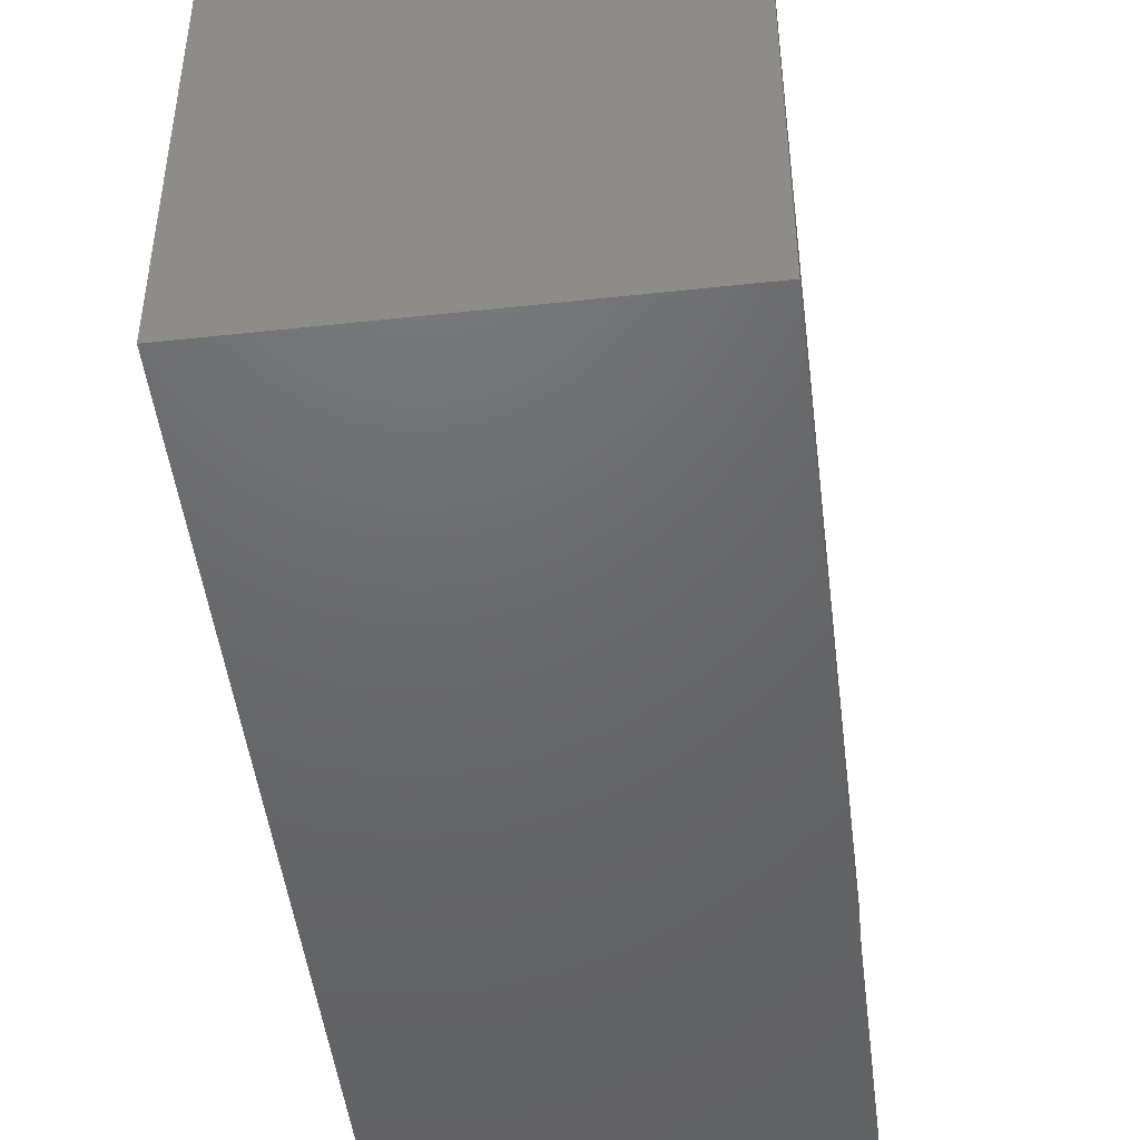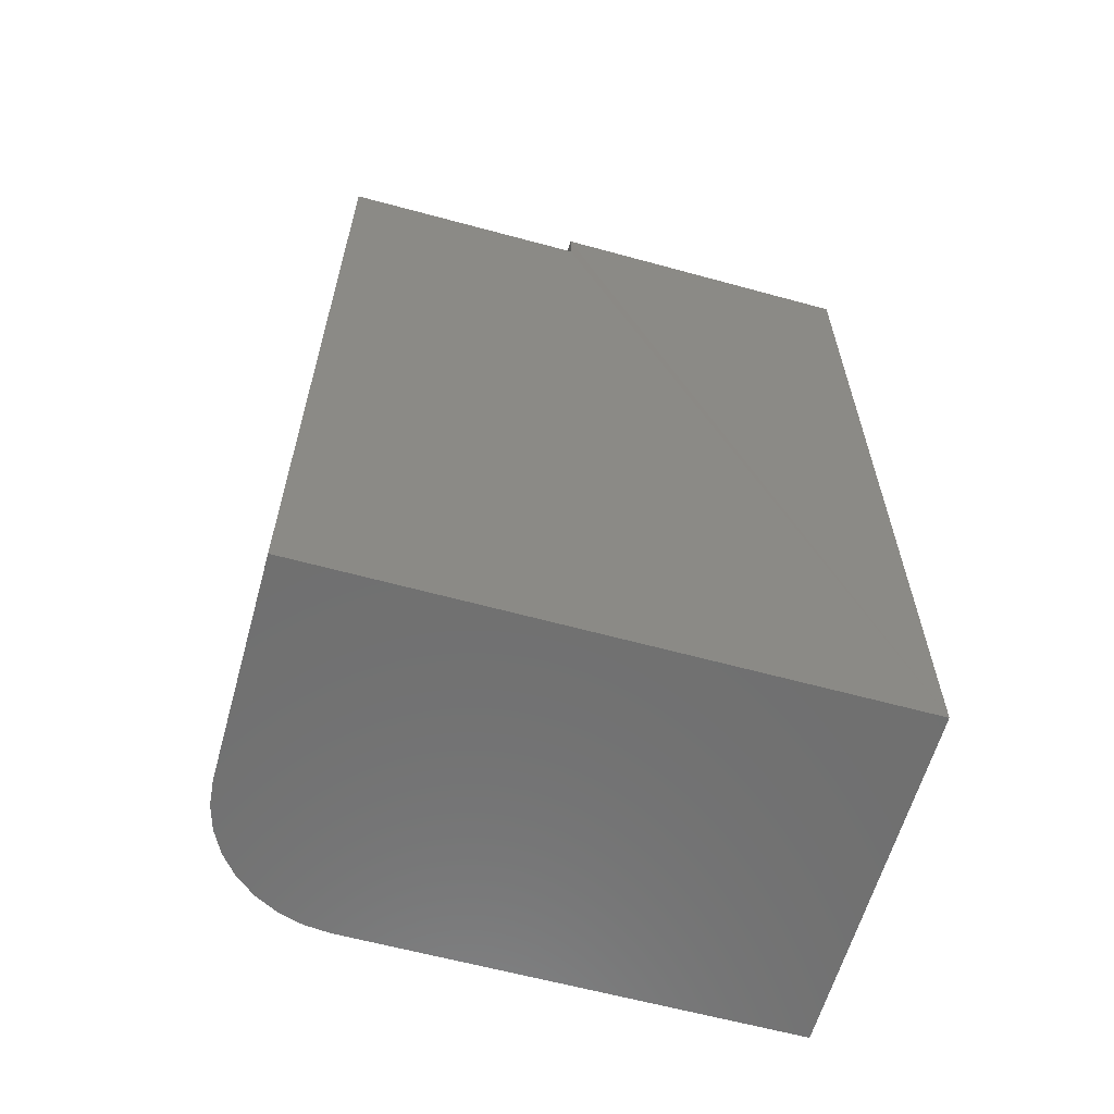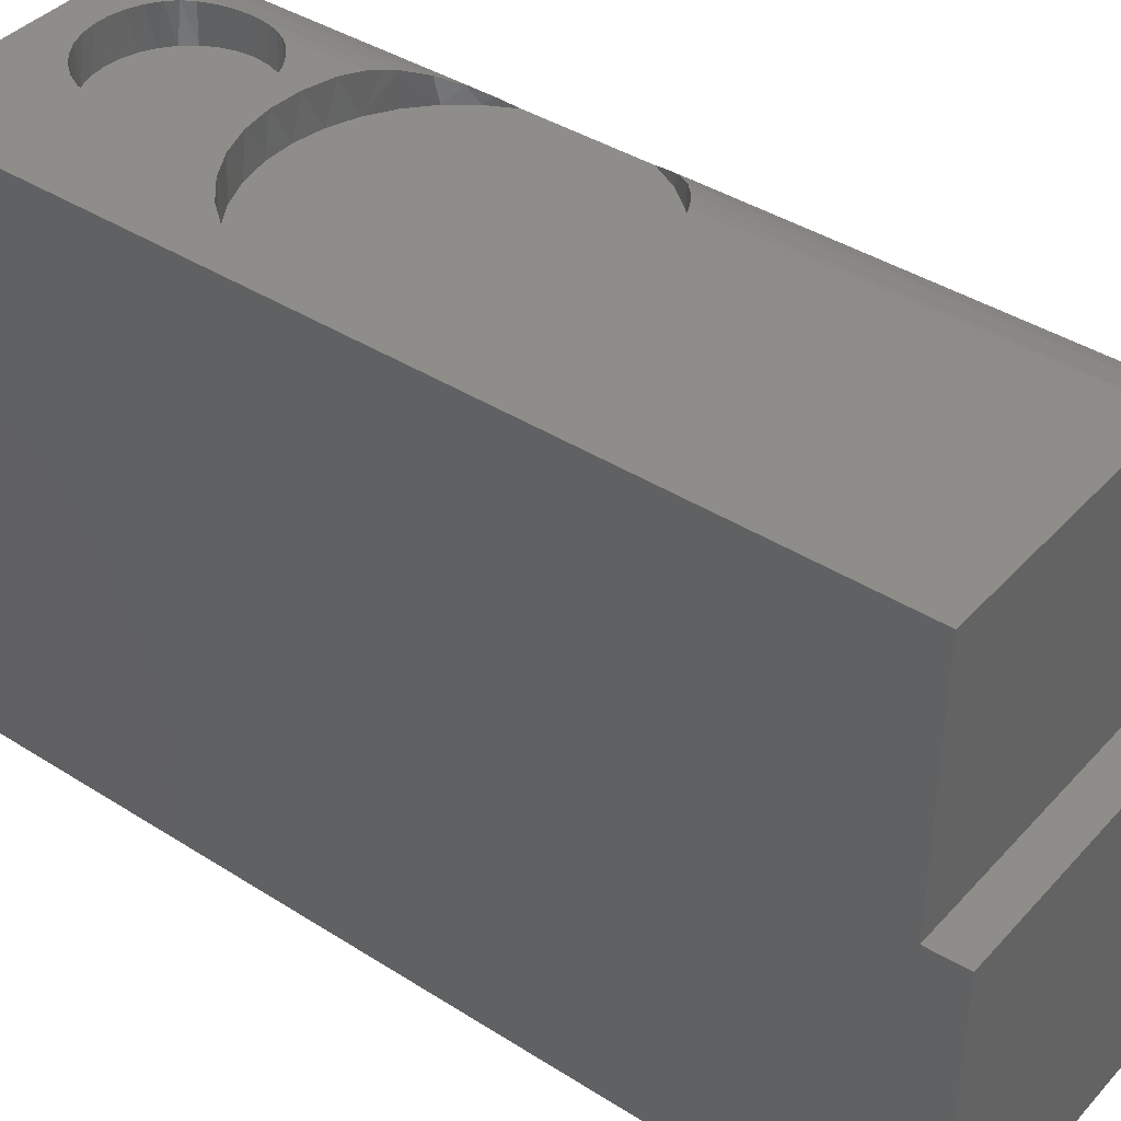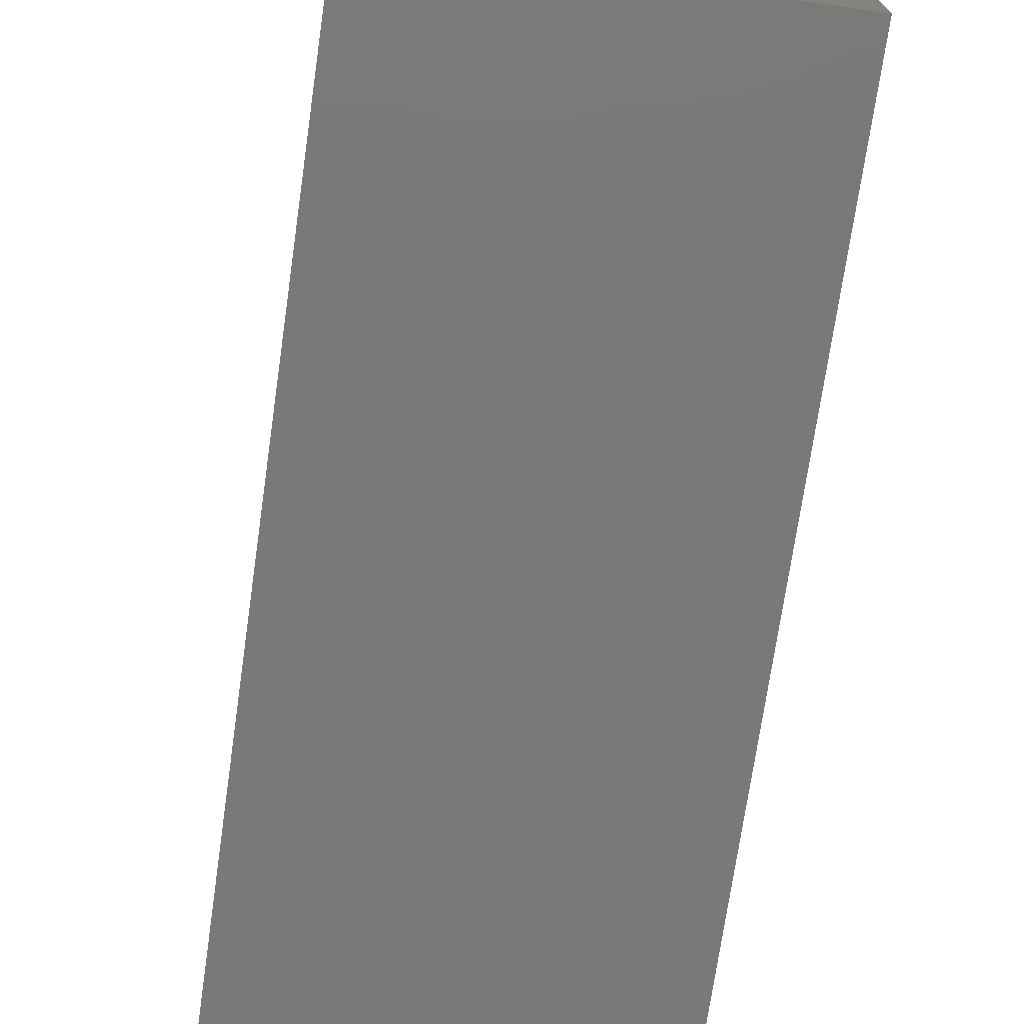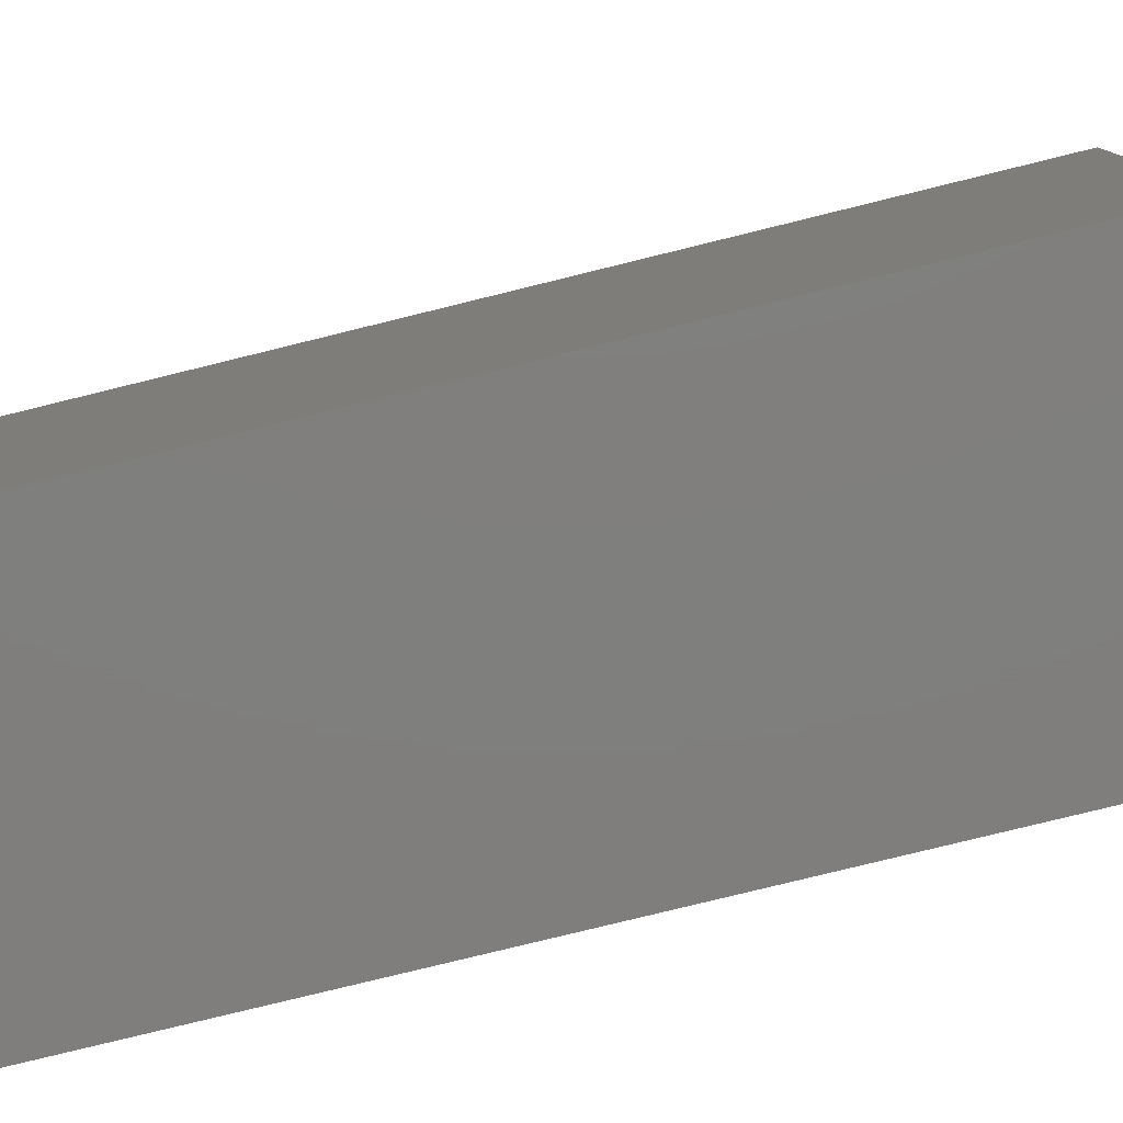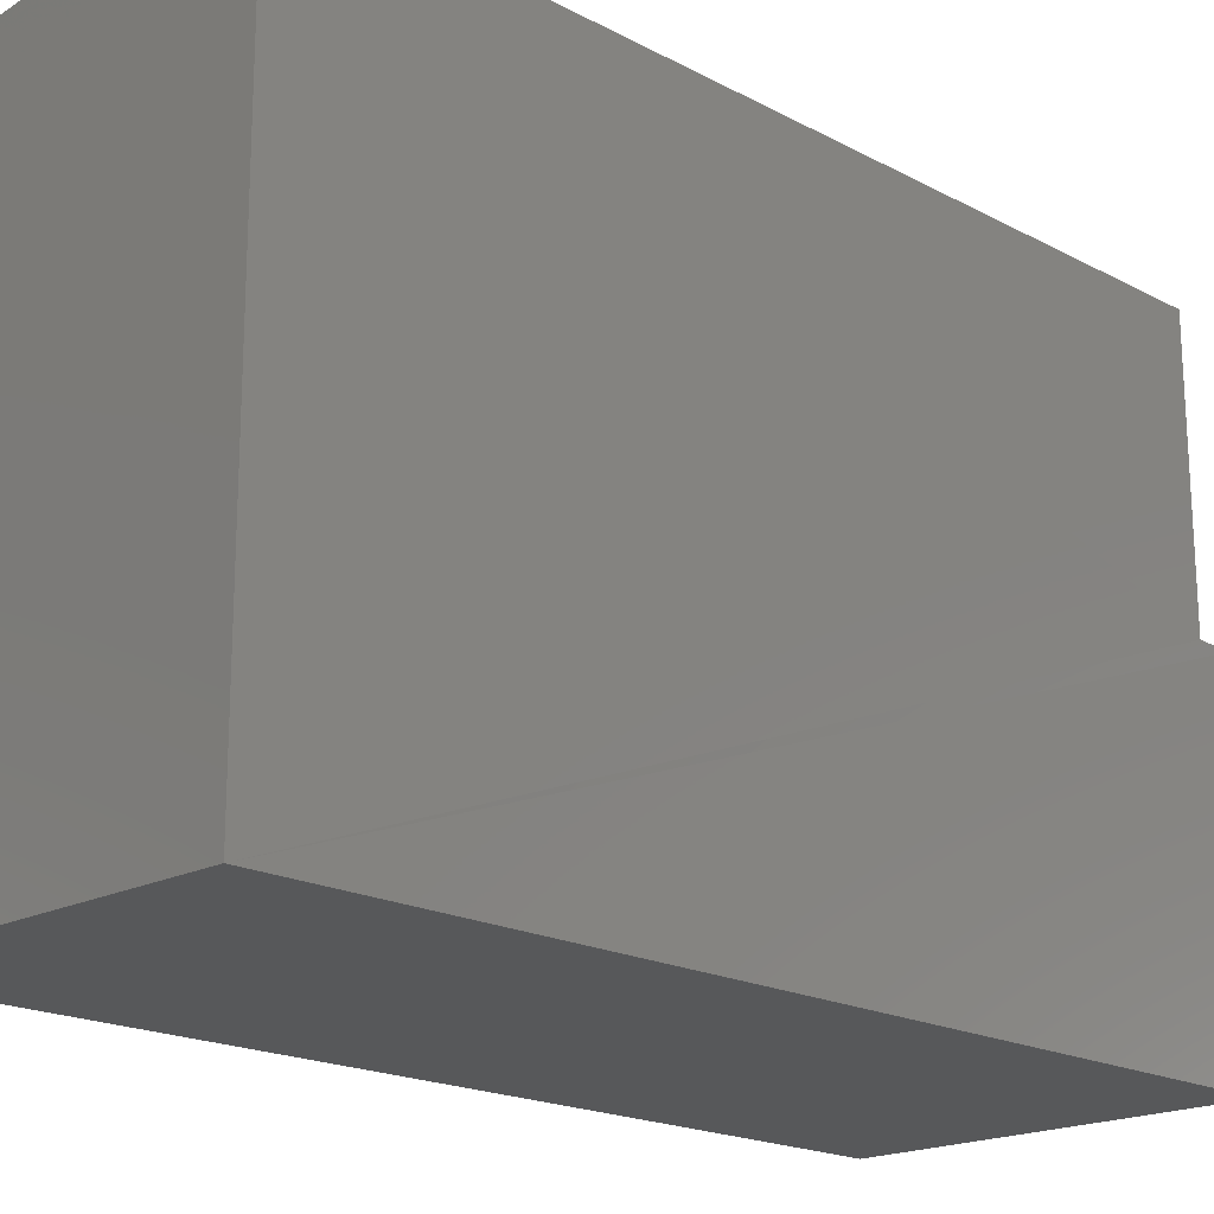
<metadata>
{"format":"stl","ext":"stl","renderer":"f3d","projection":"perspective","resolution":1024,"background":"white","views":[{"elev":-47.6,"azim":7.0,"up":"+Z"},{"elev":-61.5,"azim":74.4,"up":"+Y"},{"elev":40.5,"azim":127.9,"up":"+Z"},{"elev":-72.4,"azim":-8.2,"up":"+Z"},{"elev":-78.9,"azim":-76.2,"up":"+Z"},{"elev":-18.8,"azim":44.7,"up":"+Z"}]}
</metadata>
<code>
# stl→obj: 160 verts, 316 faces
v 6.939e-17 -0.03125 0.3672
v 0.002102 -0.03125 0.3885
v 0 -0.03125 0.2656
v 0.1094 -0.03125 0.4766
v 0.296 -0.03125 0.4766
v 0.2969 -0.03125 0.2656
v 0.008326 -0.03125 0.409
v 0.01843 -0.03125 0.428
v 0.03204 -0.03125 0.4445
v 0.04861 -0.03125 0.4581
v 0.06752 -0.03125 0.4682
v 0.08804 -0.03125 0.4745
v 0.296 0 -1.812e-17
v 0.296 0 0.2656
v 0.296 -0.75 -1.812e-17
v 0.296 -0.75 0.4766
v 0.1301 -0.596 0.4766
v 0.1417 -0.5935 0.4766
v 0.1335 -0.574 0.4766
v 0.1535 -0.5932 0.4766
v 0.1584 -0.5755 0.4766
v 0.1953 -0.6132 0.4766
v 0.2025 -0.6226 0.4766
v 0.2285 -0.5519 0.4766
v 0.1094 -0.3228 0.4766
v 0.1335 -0.3166 0.4766
v 0.1584 -0.3151 0.4766
v 0.1094 -0.5678 0.4766
v 0.1094 -0.6071 0.4766
v 0.1192 -0.6006 0.4766
v 0.1832 -0.3184 0.4766
v 0.2068 -0.3264 0.4766
v 0.2285 -0.3387 0.4766
v 0.2475 -0.3549 0.4766
v 0.263 -0.3744 0.4766
v 0.2745 -0.3966 0.4766
v 0.2816 -0.4205 0.4766
v 0.284 -0.4453 0.4766
v 0.1832 -0.5722 0.4766
v 0.1652 -0.5952 0.4766
v 0.1763 -0.5993 0.4766
v 0.2068 -0.5643 0.4766
v 0.1865 -0.6053 0.4766
v 0.2816 -0.4701 0.4766
v 0.2745 -0.4941 0.4766
v 0.263 -0.5162 0.4766
v 0.2475 -0.5357 0.4766
v 0.2079 -0.6331 0.4766
v 0.2111 -0.6445 0.4766
v 0.2123 -0.6562 0.4766
v 0.2111 -0.668 0.4766
v 0.2079 -0.6794 0.4766
v 0.2025 -0.6899 0.4766
v 0.1953 -0.6993 0.4766
v 0.1865 -0.7072 0.4766
v 0.1763 -0.7132 0.4766
v 0.1652 -0.7173 0.4766
v 0.1535 -0.7193 0.4766
v 0.1094 -0.75 0.4766
v 0.1417 -0.719 0.4766
v 0.1301 -0.7165 0.4766
v 0.1192 -0.7119 0.4766
v 0.1094 -0.7054 0.4766
v 2.248e-17 -0.75 0.3672
v 0 -0.75 0
v 0 0 0
v 1.626e-17 0 0.2656
v 0.1021 -0.6985 0.4764
v 0.06118 -0.3536 0.4654
v 0.07589 -0.3408 0.4713
v 0.08405 -0.3352 0.4736
v 0.08804 -0.75 0.4745
v 0.09606 -0.6905 0.4757
v 0.09126 -0.6816 0.4751
v 0.08795 -0.6721 0.4744
v 0.08644 -0.6642 0.4741
v 0.06752 -0.75 0.4682
v 0.08405 -0.5554 0.4736
v 0.08594 -0.6562 0.474
v 0.08644 -0.6483 0.4741
v 0.08795 -0.6404 0.4744
v 0.09126 -0.6309 0.4751
v 0.09269 -0.5604 0.4753
v 0.07589 -0.5498 0.4713
v 0.06118 -0.537 0.4654
v 0.04882 -0.5226 0.4583
v 0.04861 -0.75 0.4581
v 0.09606 -0.622 0.4757
v 0.1021 -0.614 0.4764
v 0.03204 -0.75 0.4445
v 0.03283 -0.4939 0.4453
v 0.03283 -0.3967 0.4453
v 0.03994 -0.3819 0.4517
v 0.03994 -0.5088 0.4517
v 0.002102 -0.75 0.3885
v 0.008326 -0.75 0.409
v 0.01843 -0.75 0.428
v 0.04882 -0.3681 0.4583
v 0.09269 -0.3302 0.4753
v 0.04375 -0.3755 0.4453
v 0.05839 -0.3565 0.4453
v 0.0967 -0.3282 0.4453
v 0.07624 -0.3406 0.4453
v 0.1426 -0.3155 0.4453
v 0.1191 -0.3197 0.4453
v 0.1666 -0.3157 0.4453
v 0.1901 -0.3202 0.4453
v 0.2123 -0.329 0.4453
v 0.2326 -0.3417 0.4453
v 0.2503 -0.3579 0.4453
v 0.2646 -0.377 0.4453
v 0.2752 -0.3985 0.4453
v 0.2818 -0.4215 0.4453
v 0.284 -0.4453 0.4453
v 0.2646 -0.5136 0.4453
v 0.2503 -0.5328 0.4453
v 0.2326 -0.5489 0.4453
v 0.2123 -0.5616 0.4453
v 0.1901 -0.5704 0.4453
v 0.1666 -0.5749 0.4453
v 0.1426 -0.5751 0.4453
v 0.1191 -0.5709 0.4453
v 0.0967 -0.5624 0.4453
v 0.05839 -0.5341 0.4453
v 0.04375 -0.5152 0.4453
v 0.2752 -0.4922 0.4453
v 0.2818 -0.4691 0.4453
v 0.07624 -0.55 0.4453
v 0.08715 -0.6439 0.4453
v 0.08594 -0.6562 0.4453
v 0.09075 -0.6321 0.4453
v 0.09658 -0.6212 0.4453
v 0.1249 -0.5979 0.4453
v 0.114 -0.6037 0.4453
v 0.1368 -0.5943 0.4453
v 0.1491 -0.5931 0.4453
v 0.1614 -0.5943 0.4453
v 0.1733 -0.5979 0.4453
v 0.1842 -0.6037 0.4453
v 0.1938 -0.6116 0.4453
v 0.2016 -0.6212 0.4453
v 0.2074 -0.6321 0.4453
v 0.1044 -0.6116 0.4453
v 0.211 -0.6439 0.4453
v 0.2123 -0.6562 0.4453
v 0.08715 -0.6686 0.4453
v 0.2016 -0.6913 0.4453
v 0.2074 -0.6804 0.4453
v 0.1938 -0.7009 0.4453
v 0.1842 -0.7088 0.4453
v 0.1733 -0.7146 0.4453
v 0.1614 -0.7182 0.4453
v 0.1491 -0.7194 0.4453
v 0.1368 -0.7182 0.4453
v 0.1249 -0.7146 0.4453
v 0.114 -0.7088 0.4453
v 0.1044 -0.7009 0.4453
v 0.09658 -0.6913 0.4453
v 0.09075 -0.6804 0.4453
v 0.211 -0.6686 0.4453
f 1 2 3
f 4 5 6
f 4 6 3
f 4 3 2
f 4 2 7
f 4 7 8
f 4 8 9
f 4 9 10
f 4 10 11
f 4 11 12
f 13 14 15
f 15 14 6
f 15 6 16
f 16 6 5
f 17 18 19
f 19 18 20
f 19 20 21
f 22 23 24
f 4 25 26
f 4 26 27
f 4 27 5
f 28 29 30
f 28 30 17
f 28 17 19
f 5 27 31
f 5 31 32
f 5 32 33
f 5 33 34
f 5 34 35
f 5 35 36
f 5 36 37
f 5 37 38
f 39 21 20
f 39 20 40
f 39 40 41
f 42 39 41
f 42 41 43
f 42 43 22
f 42 22 24
f 16 5 38
f 16 38 44
f 16 44 45
f 16 45 46
f 16 46 47
f 16 47 24
f 16 24 23
f 16 23 48
f 16 48 49
f 16 49 50
f 16 50 51
f 16 51 52
f 16 52 53
f 16 53 54
f 16 54 55
f 16 55 56
f 16 56 57
f 16 57 58
f 16 58 59
f 59 58 60
f 59 60 61
f 59 61 62
f 59 62 63
f 64 1 65
f 65 1 3
f 65 3 66
f 66 3 67
f 66 67 13
f 13 67 14
f 63 68 59
f 11 69 70
f 11 70 71
f 11 71 12
f 72 59 68
f 72 68 73
f 72 73 74
f 72 74 75
f 72 75 76
f 72 76 77
f 78 79 80
f 78 80 81
f 78 81 82
f 78 82 83
f 77 76 79
f 77 79 78
f 77 78 84
f 77 84 85
f 77 85 86
f 77 86 87
f 83 82 88
f 83 88 89
f 83 89 29
f 83 29 28
f 9 90 91
f 9 91 92
f 9 92 93
f 9 93 10
f 87 86 90
f 90 86 94
f 90 94 91
f 1 64 2
f 2 64 95
f 2 95 7
f 7 95 96
f 7 96 8
f 8 96 97
f 8 97 9
f 9 97 90
f 69 11 98
f 98 11 10
f 98 10 93
f 25 4 99
f 99 4 12
f 99 12 71
f 3 6 67
f 67 6 14
f 100 93 92
f 98 93 100
f 101 98 100
f 101 69 98
f 102 71 103
f 99 71 102
f 104 26 105
f 27 26 104
f 106 27 104
f 31 27 106
f 107 31 106
f 32 31 107
f 108 32 107
f 33 32 108
f 109 33 108
f 34 33 109
f 110 34 109
f 35 34 110
f 111 35 110
f 36 35 111
f 25 99 102
f 25 102 105
f 25 105 26
f 71 70 103
f 103 70 69
f 103 69 101
f 111 112 36
f 36 112 113
f 36 113 37
f 37 113 114
f 37 114 38
f 115 46 45
f 46 115 116
f 116 47 46
f 47 116 117
f 117 24 47
f 24 117 118
f 118 42 24
f 42 118 119
f 119 39 42
f 39 119 120
f 120 21 39
f 21 120 121
f 121 19 21
f 19 121 122
f 78 83 123
f 84 78 123
f 86 85 124
f 125 86 124
f 125 94 86
f 94 125 91
f 28 19 122
f 28 122 123
f 28 123 83
f 115 45 126
f 126 45 44
f 126 44 127
f 127 44 38
f 127 38 114
f 123 128 84
f 84 128 124
f 84 124 85
f 106 104 105
f 106 105 107
f 107 105 102
f 118 122 119
f 119 122 121
f 119 121 120
f 91 125 115
f 91 115 126
f 91 126 127
f 91 127 114
f 91 114 113
f 91 113 112
f 91 112 92
f 92 112 100
f 100 112 111
f 100 111 101
f 101 111 110
f 101 110 103
f 103 110 109
f 103 109 102
f 102 109 108
f 102 108 107
f 115 125 116
f 116 125 124
f 116 124 117
f 117 124 128
f 117 128 118
f 118 128 123
f 118 123 122
f 129 80 130
f 80 79 130
f 129 81 80
f 81 129 131
f 131 82 81
f 82 131 132
f 133 30 134
f 133 17 30
f 17 133 135
f 135 18 17
f 18 135 136
f 136 20 18
f 20 136 137
f 137 40 20
f 40 137 138
f 138 41 40
f 41 138 139
f 139 43 41
f 43 139 140
f 140 22 43
f 22 140 141
f 141 23 22
f 23 141 142
f 29 89 143
f 29 143 134
f 29 134 30
f 82 132 88
f 88 132 143
f 88 143 89
f 23 142 48
f 48 142 144
f 48 144 49
f 49 144 145
f 49 145 50
f 76 146 79
f 146 130 79
f 147 53 148
f 54 53 147
f 149 54 147
f 55 54 149
f 150 55 149
f 56 55 150
f 151 56 150
f 57 56 151
f 152 57 151
f 58 57 152
f 153 58 152
f 60 58 153
f 154 60 153
f 61 60 154
f 155 61 154
f 62 61 155
f 156 62 155
f 68 157 158
f 75 74 159
f 146 75 159
f 76 75 146
f 63 62 156
f 63 156 157
f 63 157 68
f 53 52 148
f 148 52 51
f 148 51 160
f 160 51 50
f 160 50 145
f 68 158 73
f 73 158 159
f 73 159 74
f 135 137 136
f 137 135 133
f 137 133 138
f 138 133 134
f 138 134 139
f 139 134 143
f 139 143 140
f 140 143 132
f 140 132 141
f 147 157 149
f 149 157 156
f 149 156 150
f 150 156 155
f 150 155 151
f 151 155 154
f 151 154 152
f 152 154 153
f 141 132 142
f 142 132 131
f 142 131 144
f 144 131 129
f 144 129 145
f 145 129 130
f 145 130 160
f 160 130 146
f 160 146 148
f 148 146 159
f 148 159 147
f 147 159 158
f 147 158 157
f 16 59 72
f 16 72 77
f 16 77 87
f 16 87 90
f 16 90 97
f 16 97 96
f 16 96 95
f 16 95 64
f 16 64 65
f 16 65 15
f 66 13 65
f 65 13 15

</code>
